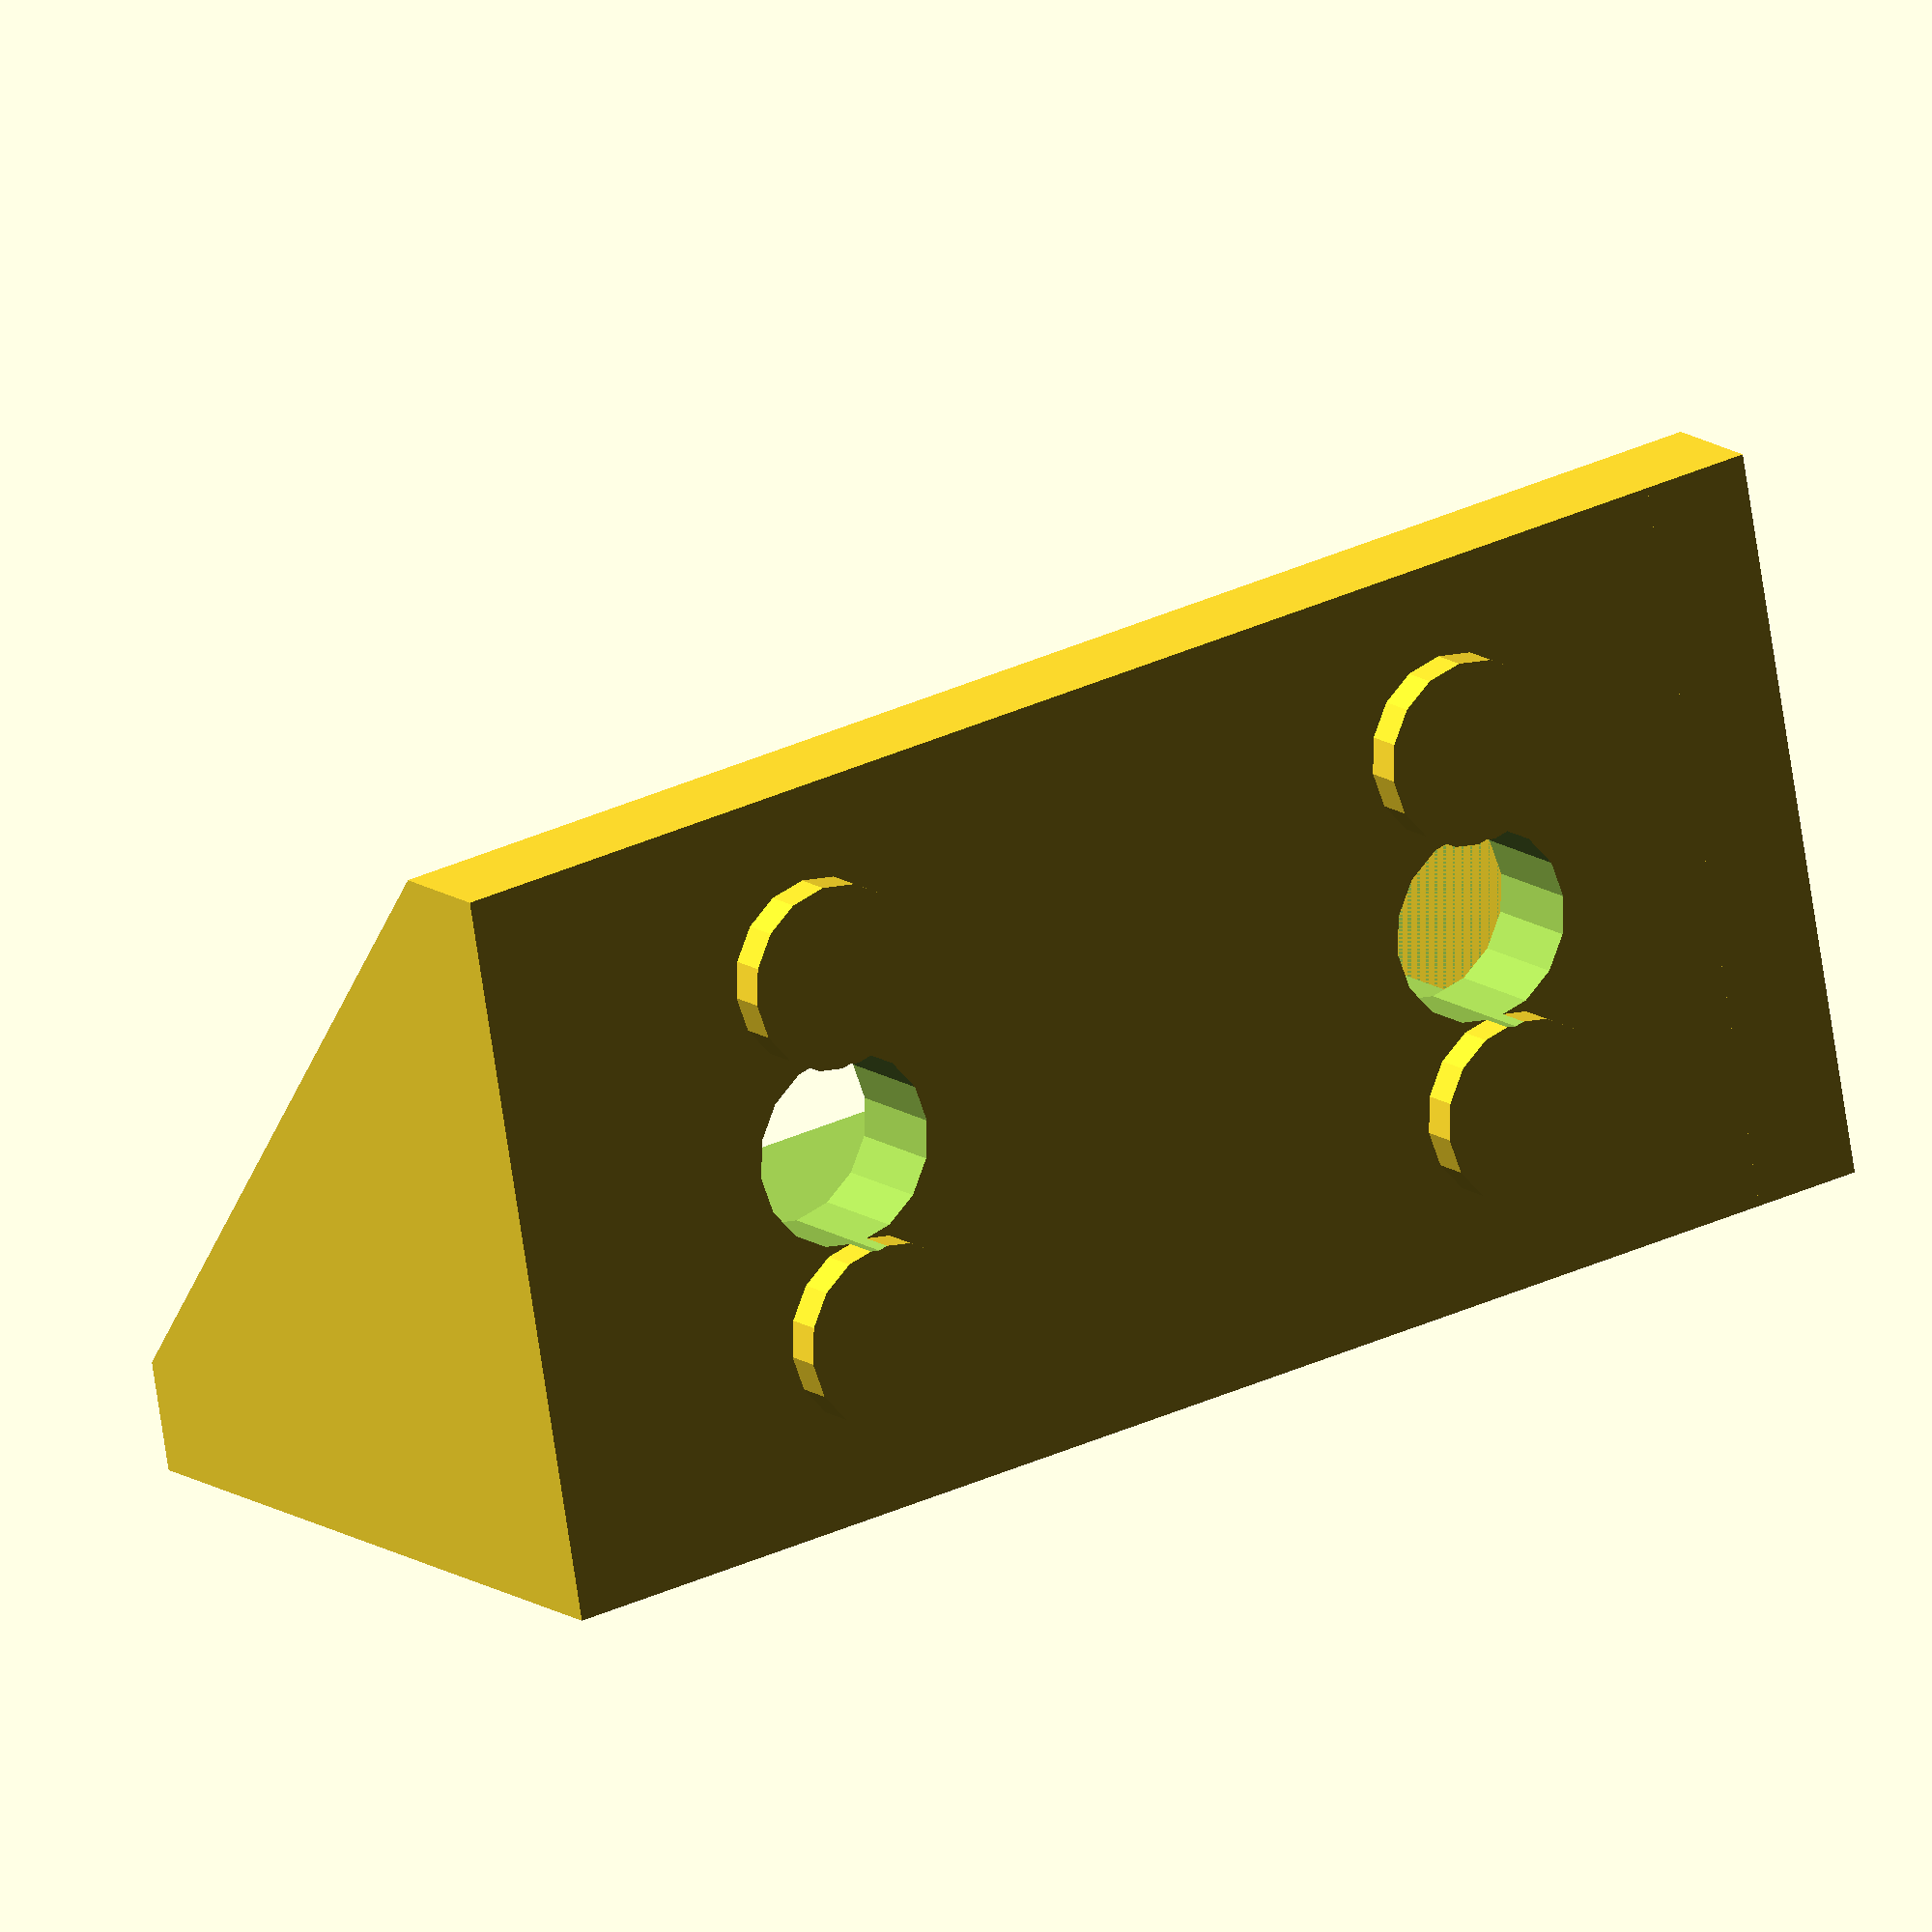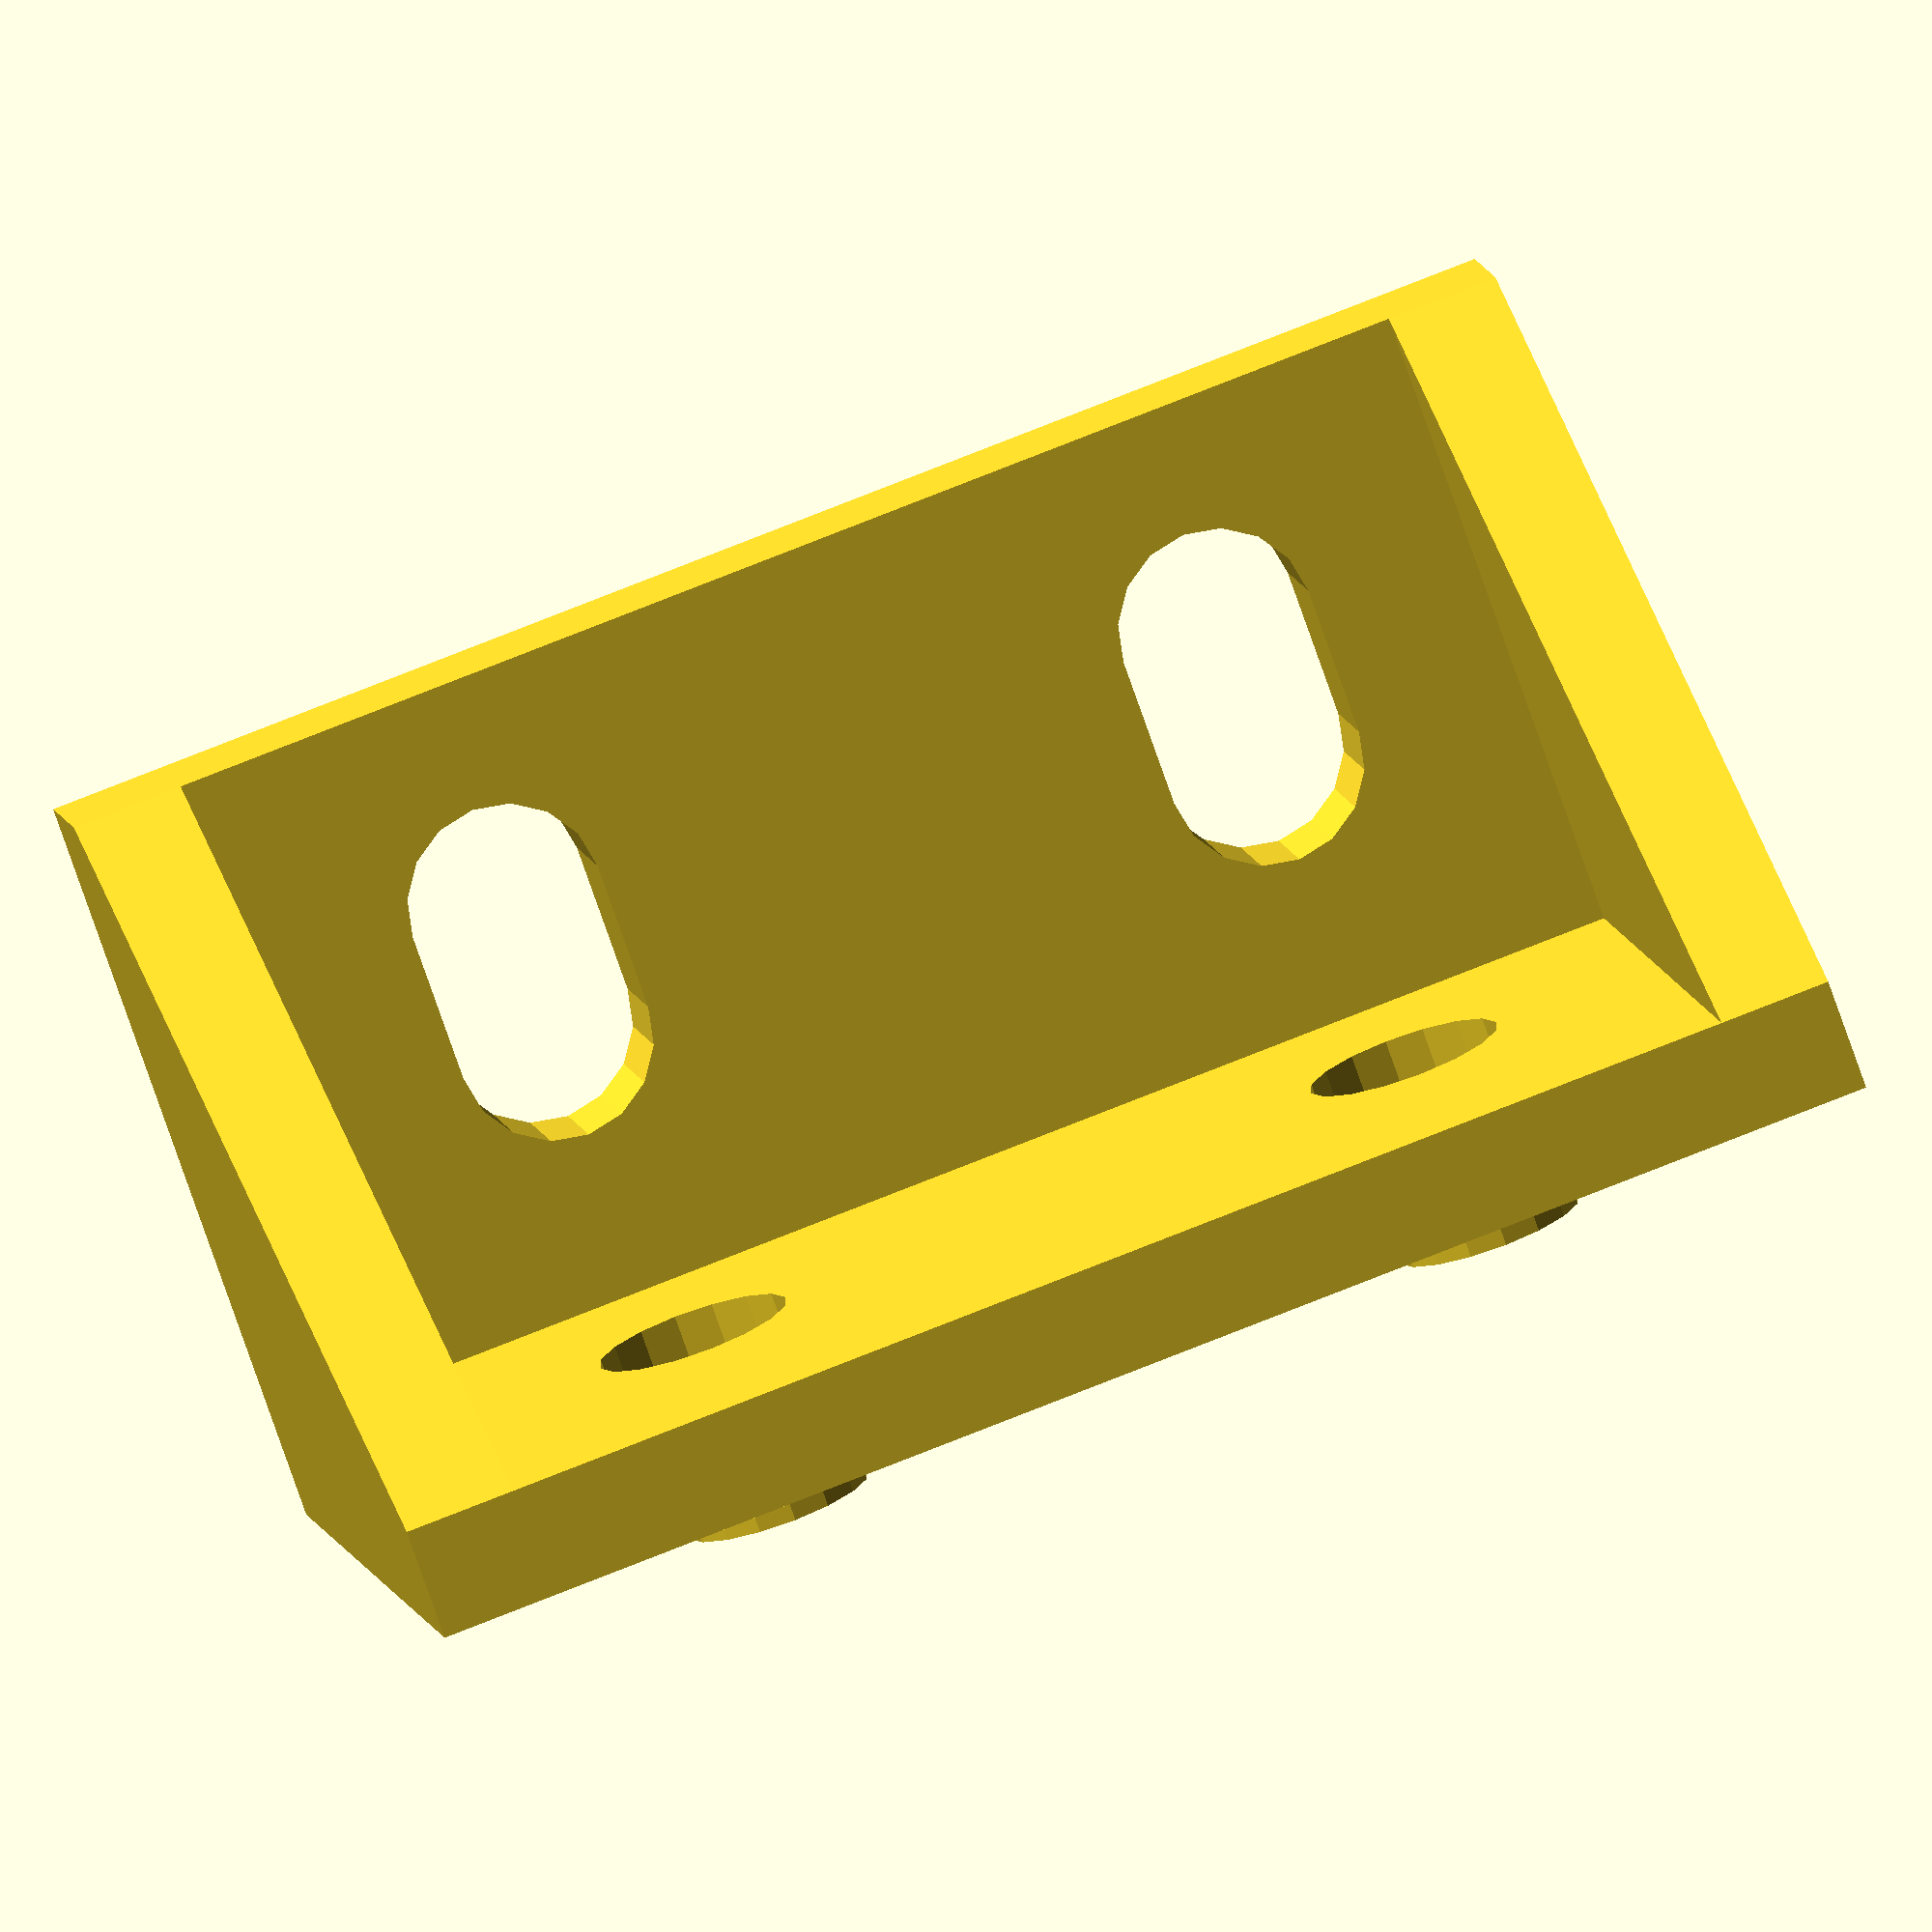
<openscad>
/*
Aluminum Extrusion 90 Degree corner bracket
Parametric
Author: BinaryConstruct
*/

/* [Basic] */

// length
size_x = 1; // [1:4]

// width
size_y = 2; // [1:4]

// height
size_z = 1; // [1:4]

// include extra diagonals
incremental_supports = 1; // [0:1]

// include alignment studs
alignment_studs = 1; // [0:1]

// slot holes
slot_holes = 1; // [0:1]

// screw hole diameter
hole_d = 5.2;


/* [Advanced] */
// thickness of base plates
plate_thickness = 3; // [2:4]

// thickenss of angled support
side_thickenss = 3; // [2:4]

// size of extrusion increment (20mm)
base_size = 20;

// size of alignement stud
alignment_stud_diameter = 5; 
alignment_stud_height = 1;
slot_length = 4;

difference()
{
    union(){
        difference(){
            cube([size_x * base_size,size_y * base_size,size_z * base_size]);
            
            // hollow cut
            translate([plate_thickness,side_thickenss,plate_thickness]) {
                cube([size_x * base_size, (size_y * base_size) - (side_thickenss * 2),base_size * size_z]);
            }
        }
        
        if (incremental_supports == 1) {
            for (y=[base_size : base_size : (size_y-1) * base_size])
                translate([0,y-side_thickenss/2,z])
                cube([size_x * base_size,side_thickenss,size_z * base_size]);
        }
        
        if (alignment_studs == 1) {
            // vertical holes
            for(z=[base_size / 2 : base_size : (size_z * base_size) - (base_size / 2)])
            for(y=[base_size / 2 : base_size : (size_y * base_size) - (base_size / 2)])
            {
                translate([0,y,z-alignment_stud_diameter]) 
                rotate([0,90,0]) 
                translate([0,0,-alignment_stud_height]) 
                { cylinder($fn=16, r=alignment_stud_diameter/2,h=alignment_stud_height); }
                
                translate([0,y,z+alignment_stud_diameter]) 
                rotate([0,90,0]) 
                translate([0,0,-alignment_stud_height]) 
                { cylinder($fn=16, r=alignment_stud_diameter/2,h=alignment_stud_height); }
            }
        }
    }
    
    // diagonal cut   
    translate([plate_thickness/2,size_y * base_size+1,plate_thickness/2])
    rotate([90,0,0])
        linear_extrude(size_y * base_size+2) {
            polygon([
                [size_x * base_size,0], 
                [size_x * base_size,size_z * base_size],
                [0,size_z * base_size]]);
        }
      
    // bottom holes
    for(x=[base_size / 2  : base_size : (size_x * base_size) - (base_size / 2)])
    for(y=[base_size / 2  : base_size : (size_y * base_size) - (base_size / 2)])
    {
        
        translate([x,y,-plate_thickness/2])
        union()
        { 
            cylinder($fn=16, r=hole_d/2,h=plate_thickness*2); 
            if (slot_holes == 1) {
                
                translate([0,-hole_d/2,0])
                cube([slot_length,hole_d,plate_thickness*2]);
                
                translate([slot_length,0,0])
                cylinder($fn=16, r=hole_d/2,h=plate_thickness*2); 
            }
        }
    }

    // vertical holes
    for(z=[base_size / 2 : base_size : (size_z * base_size) - (base_size / 2)])
    for(y=[base_size / 2 : base_size : (size_y * base_size) - (base_size / 2)])
    {
        translate([0,y,z]) 
        rotate([0,90,0]) 
        translate([0,0,-plate_thickness/2]) 
        { cylinder($fn=16, r=hole_d/2,h=plate_thickness*2); }
    }

}


</openscad>
<views>
elev=251.1 azim=57.0 roll=171.6 proj=o view=wireframe
elev=350.6 azim=250.4 roll=349.6 proj=o view=solid
</views>
